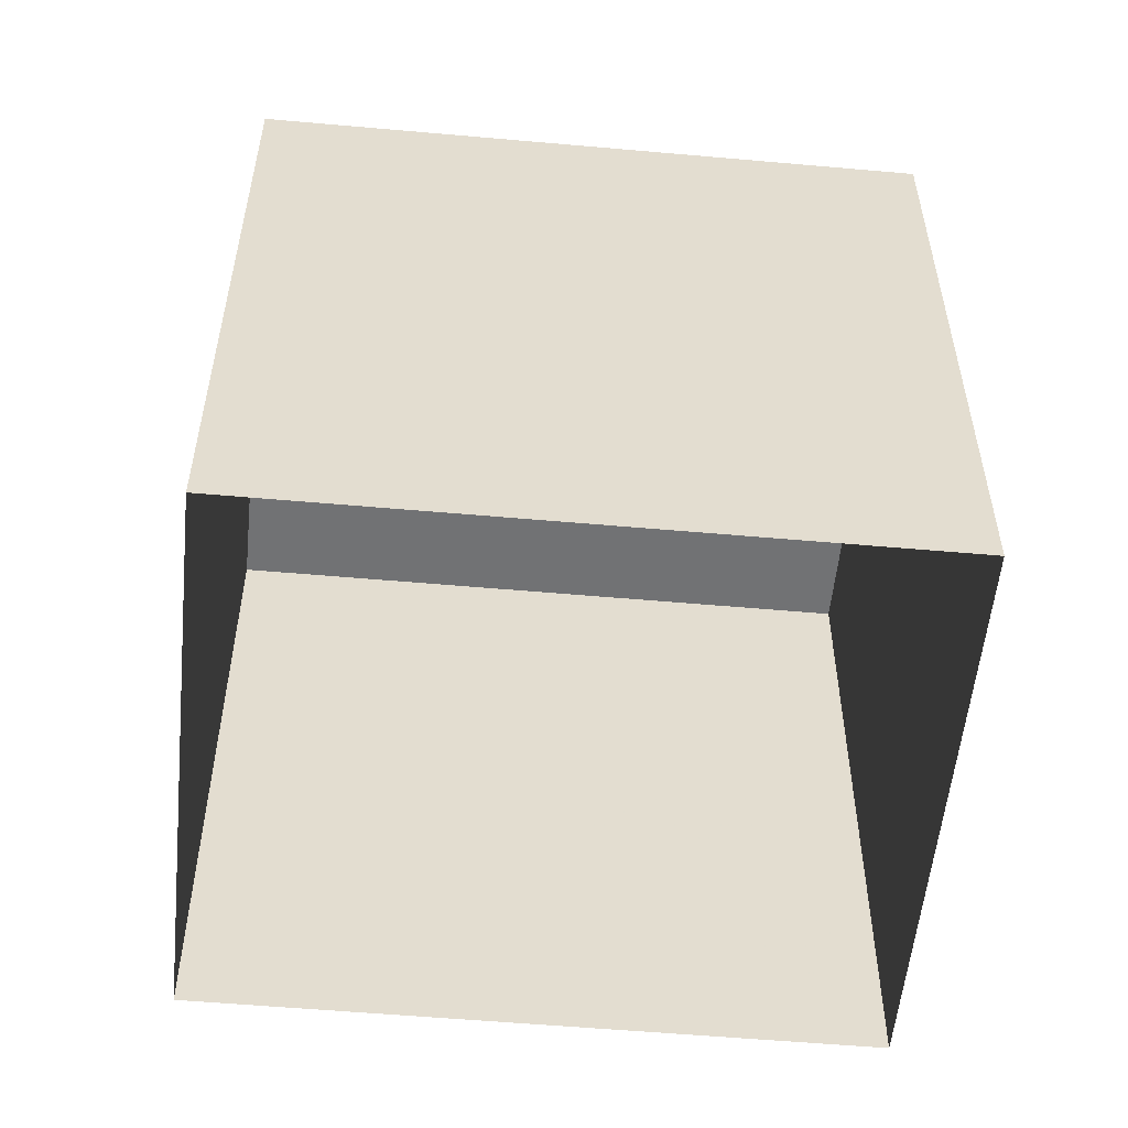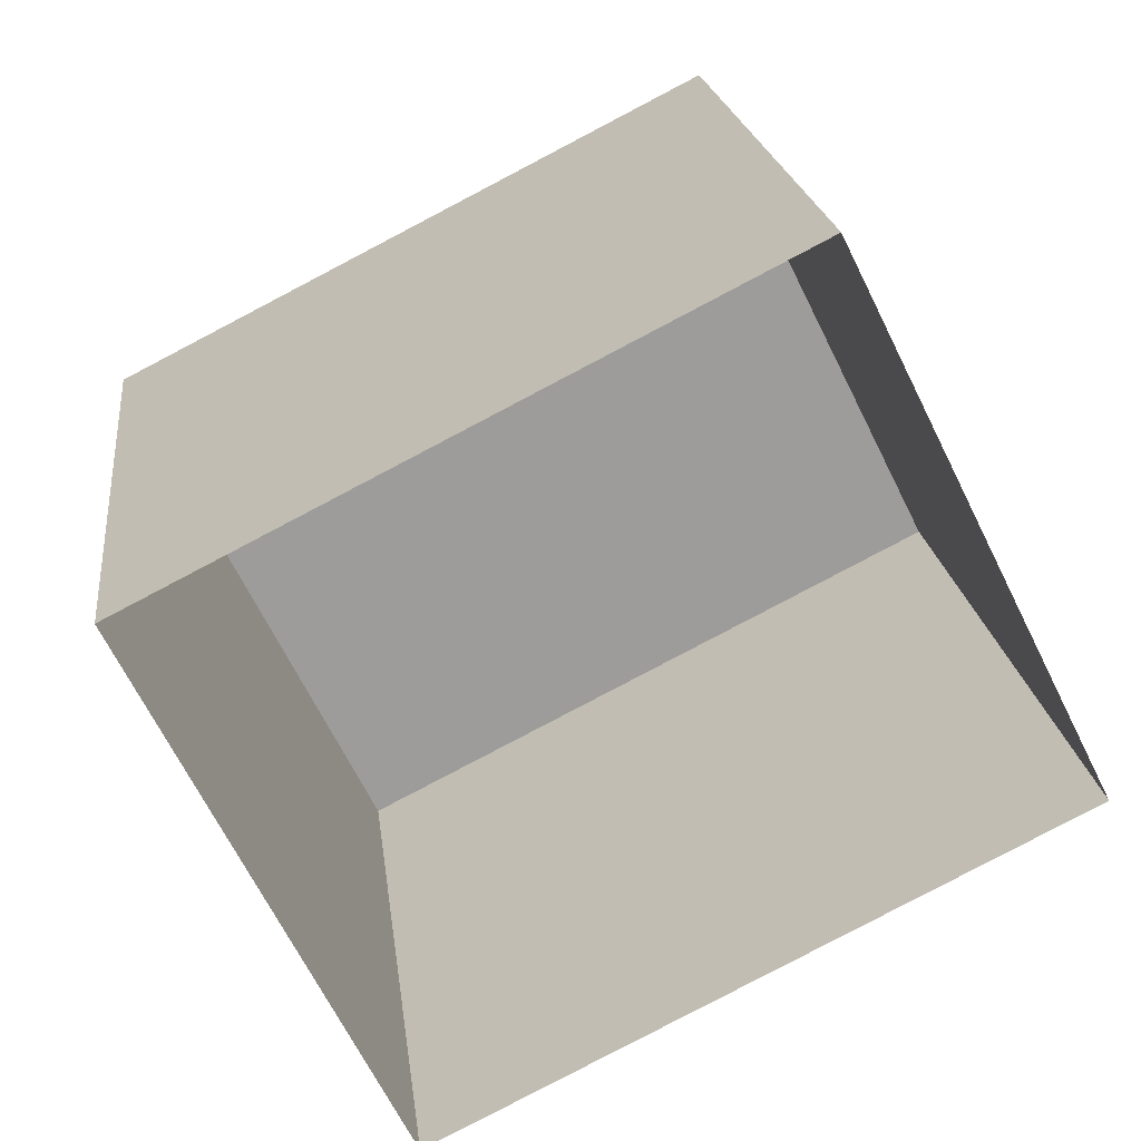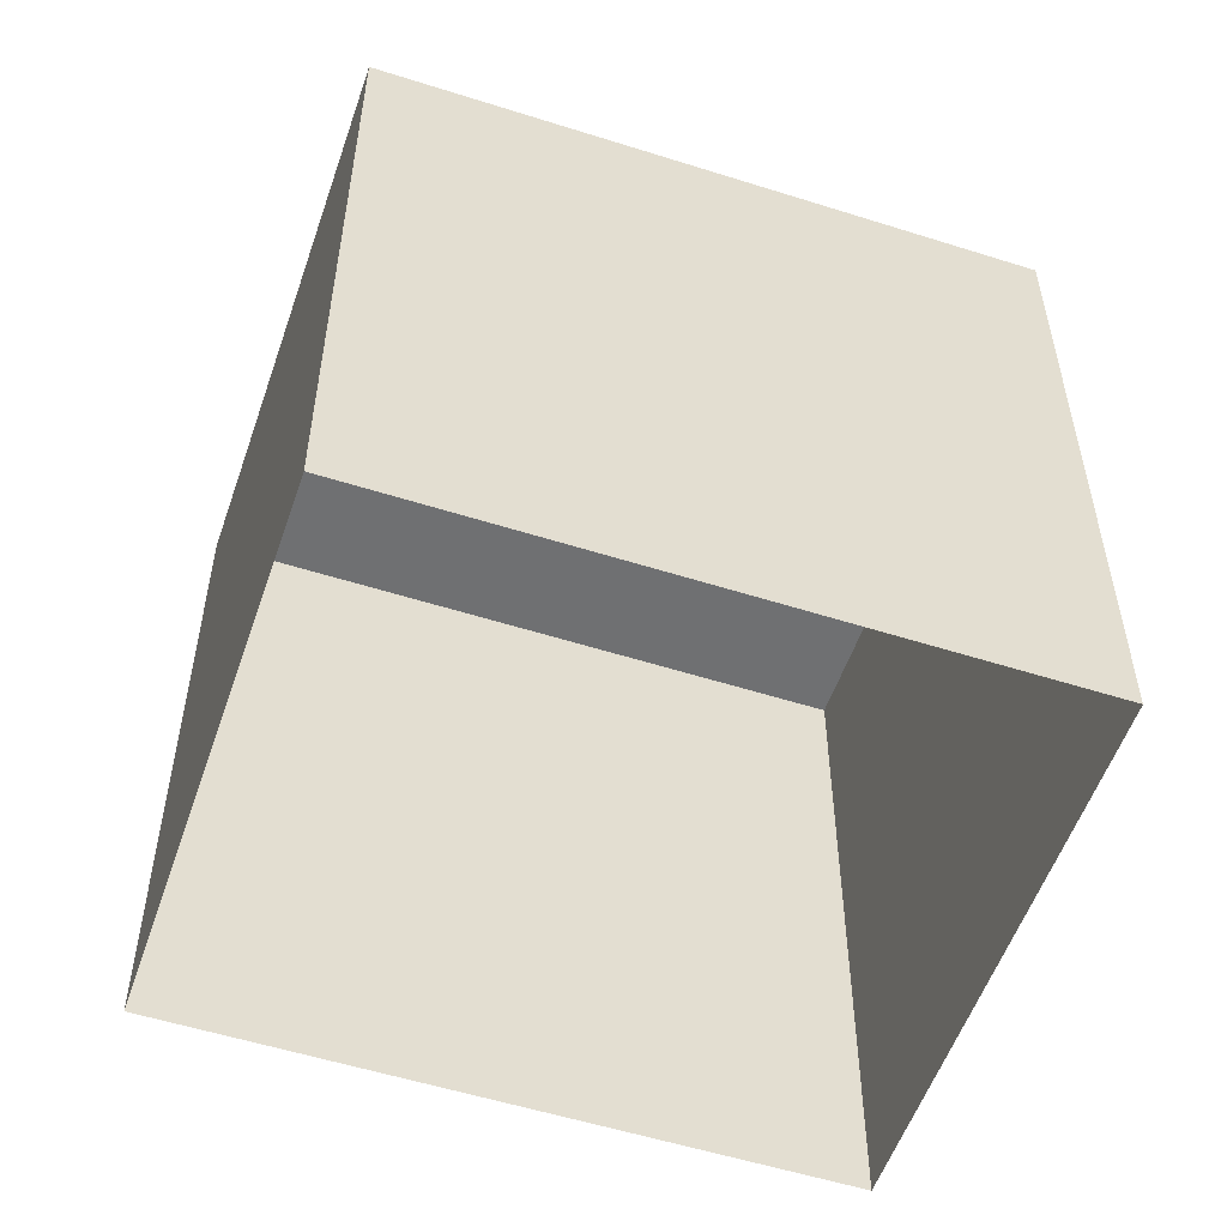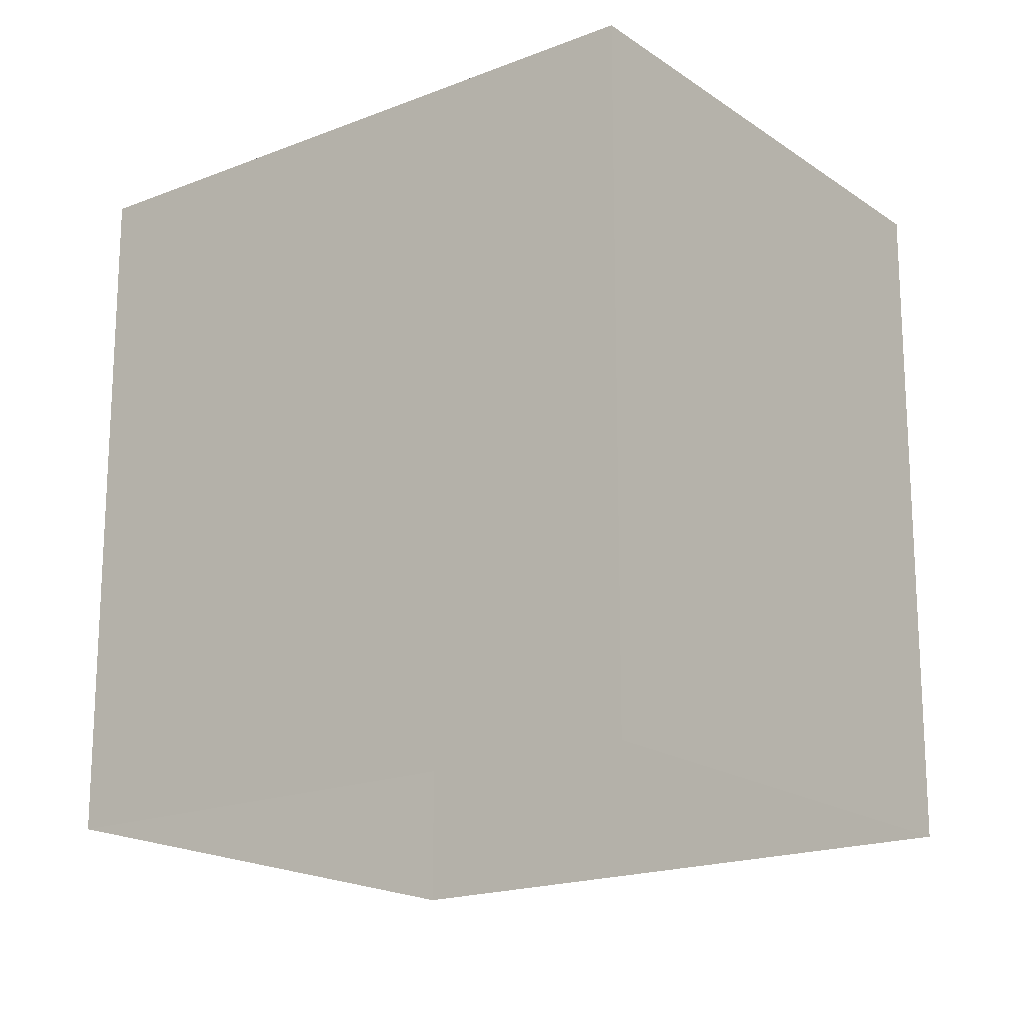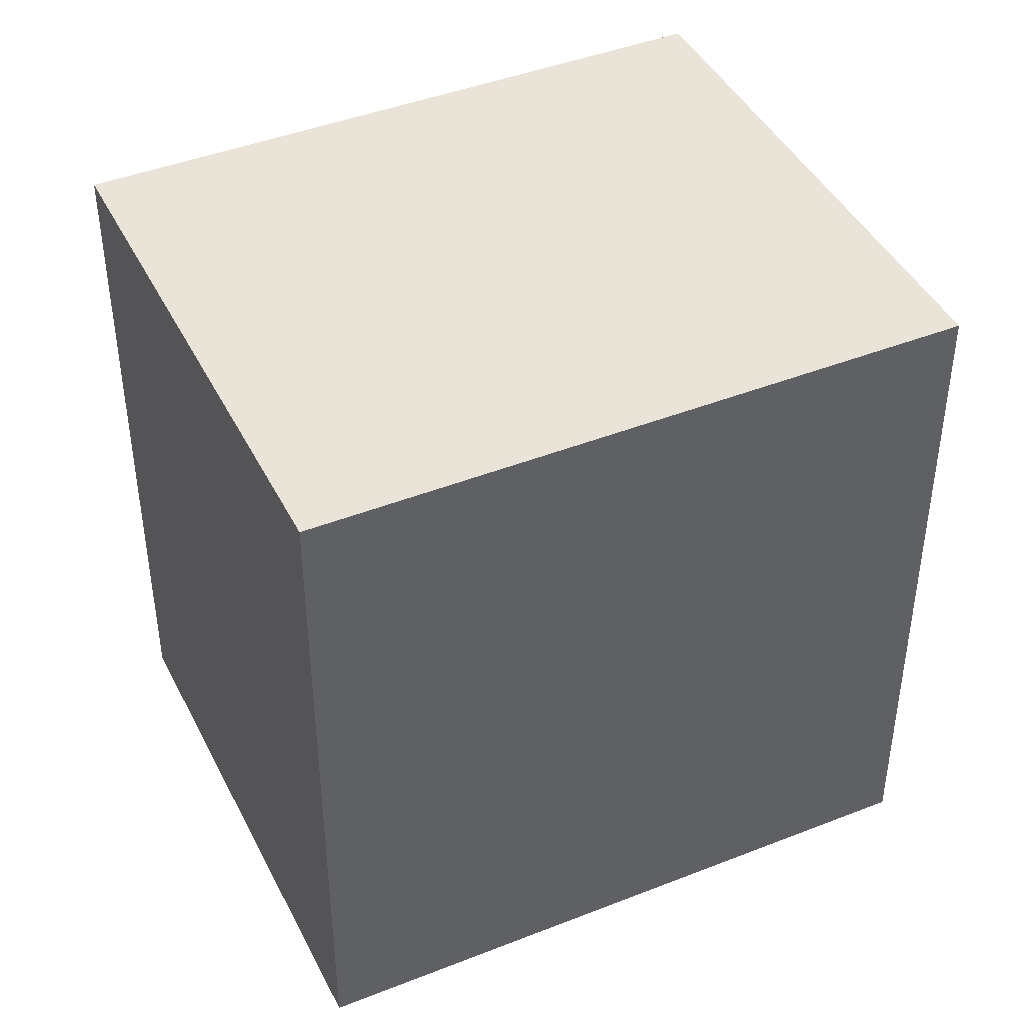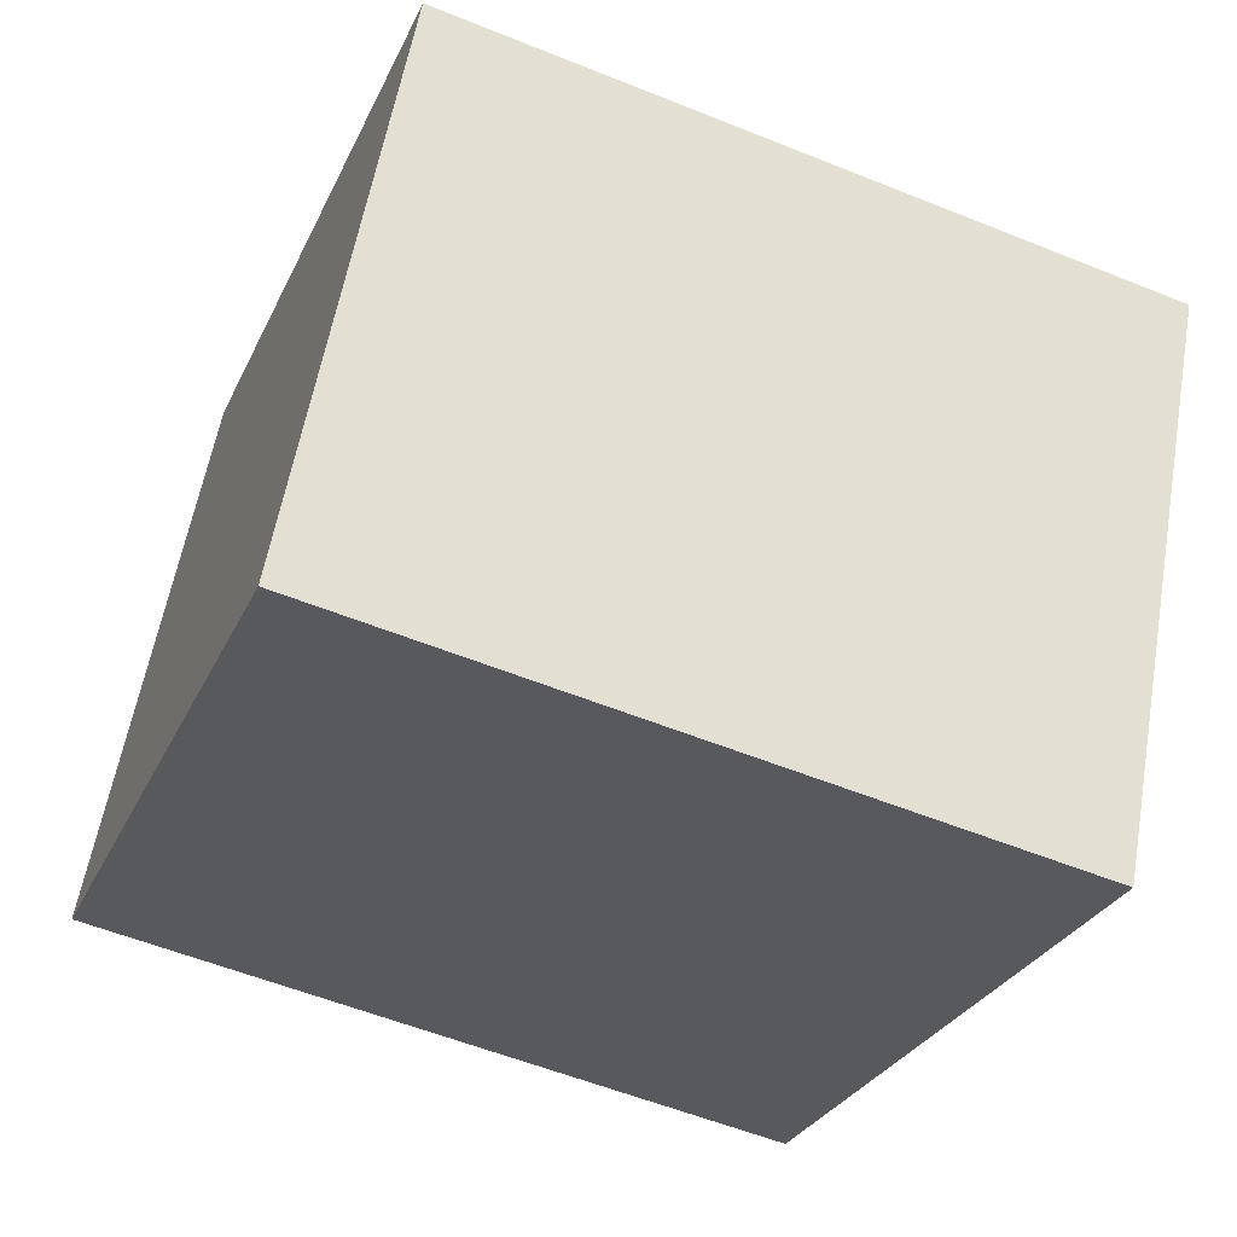
<metadata>
{"format":"obj","ext":"obj","renderer":"f3d","projection":"perspective","resolution":1024,"background":"white","views":[{"elev":-55.4,"azim":147.8,"up":"+Z"},{"elev":20.2,"azim":173.3,"up":"+Y"},{"elev":-54.9,"azim":134.6,"up":"+Z"},{"elev":-18.3,"azim":10.7,"up":"+Z"},{"elev":43.4,"azim":128.2,"up":"+Z"},{"elev":-56.4,"azim":67.1,"up":"+Y"}]}
</metadata>
<code>
v -5680 -3.53e+04 3.455
v -5670 -3.53e+04 3.455
v -5673 -3.53e+04 3.452
v -5677 -3.529e+04 3.458
v -5670 -3.53e+04 12.22
v -5680 -3.53e+04 12.22
v -5673 -3.53e+04 12.21
v -5677 -3.529e+04 12.22
f 1 2 3
f 1 4 2
f 5 6 7
f 5 8 6
f 7 1 3
f 7 6 1
f 6 4 1
f 6 8 4
f 5 2 4
f 8 5 4
f 7 3 2
f 5 7 2

</code>
